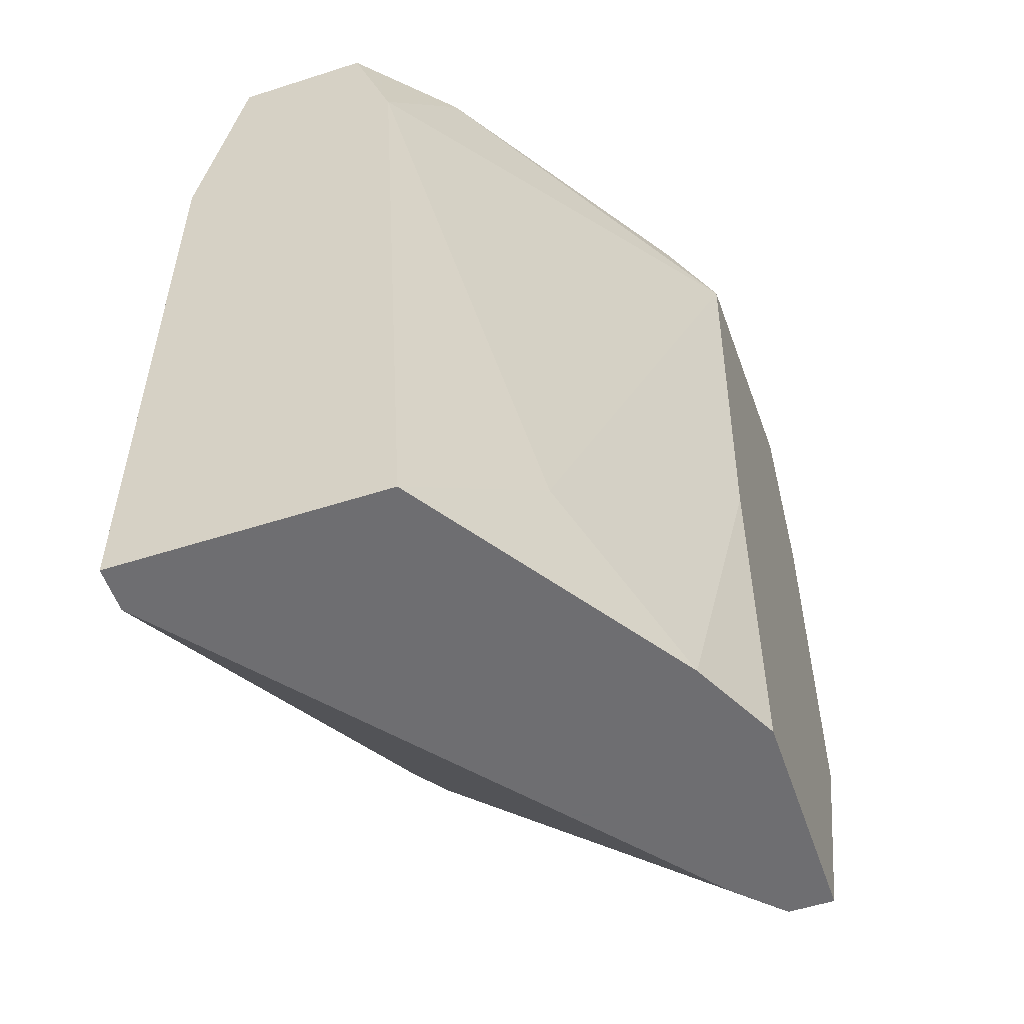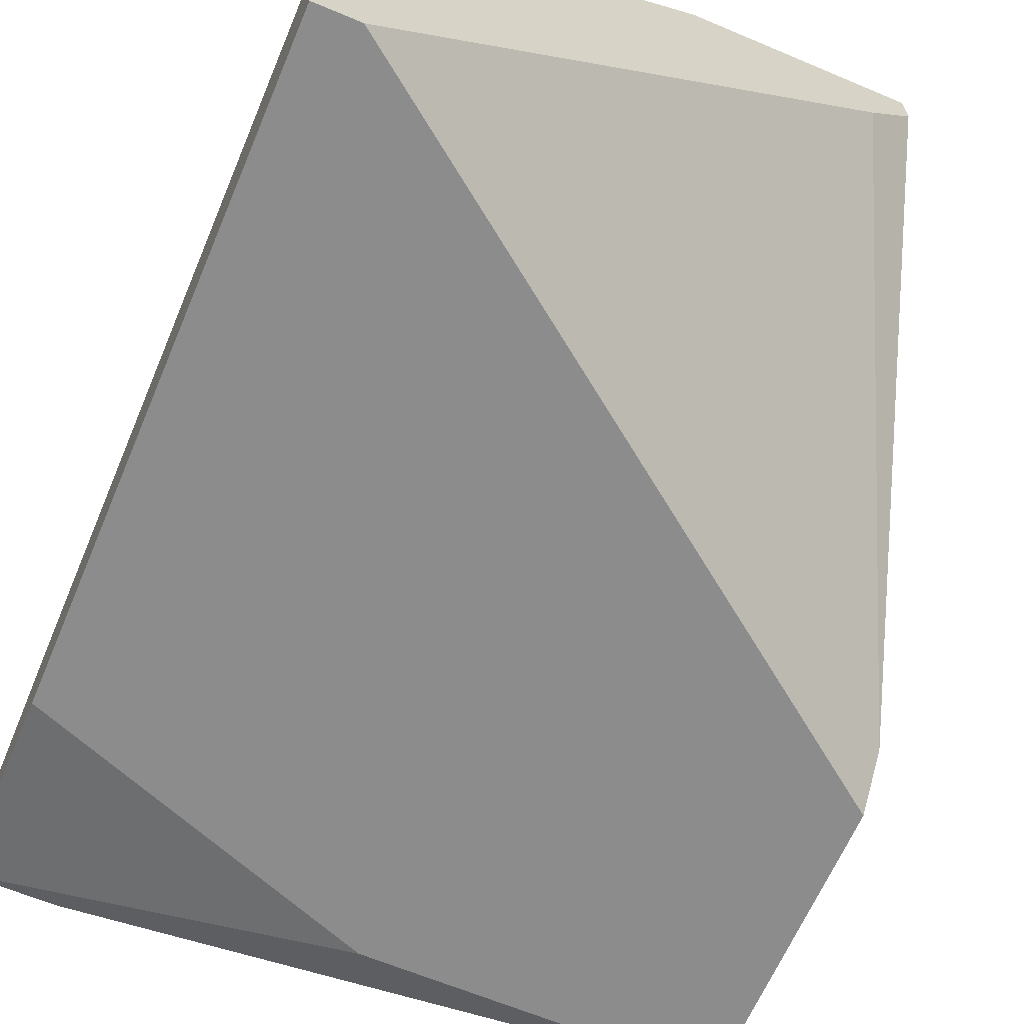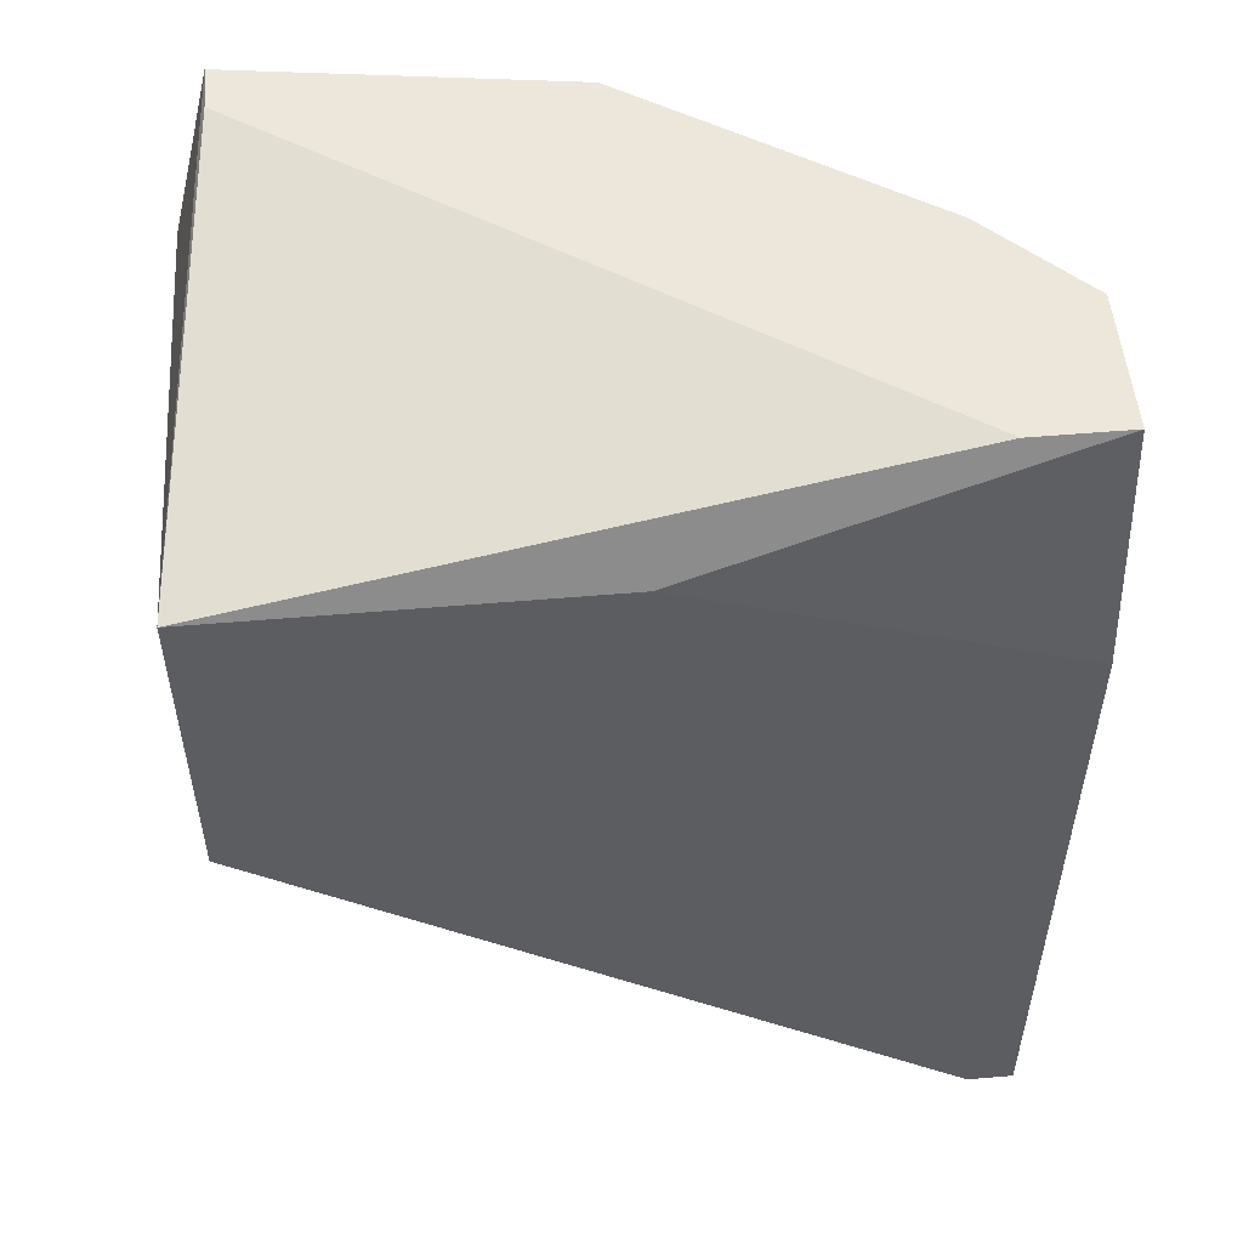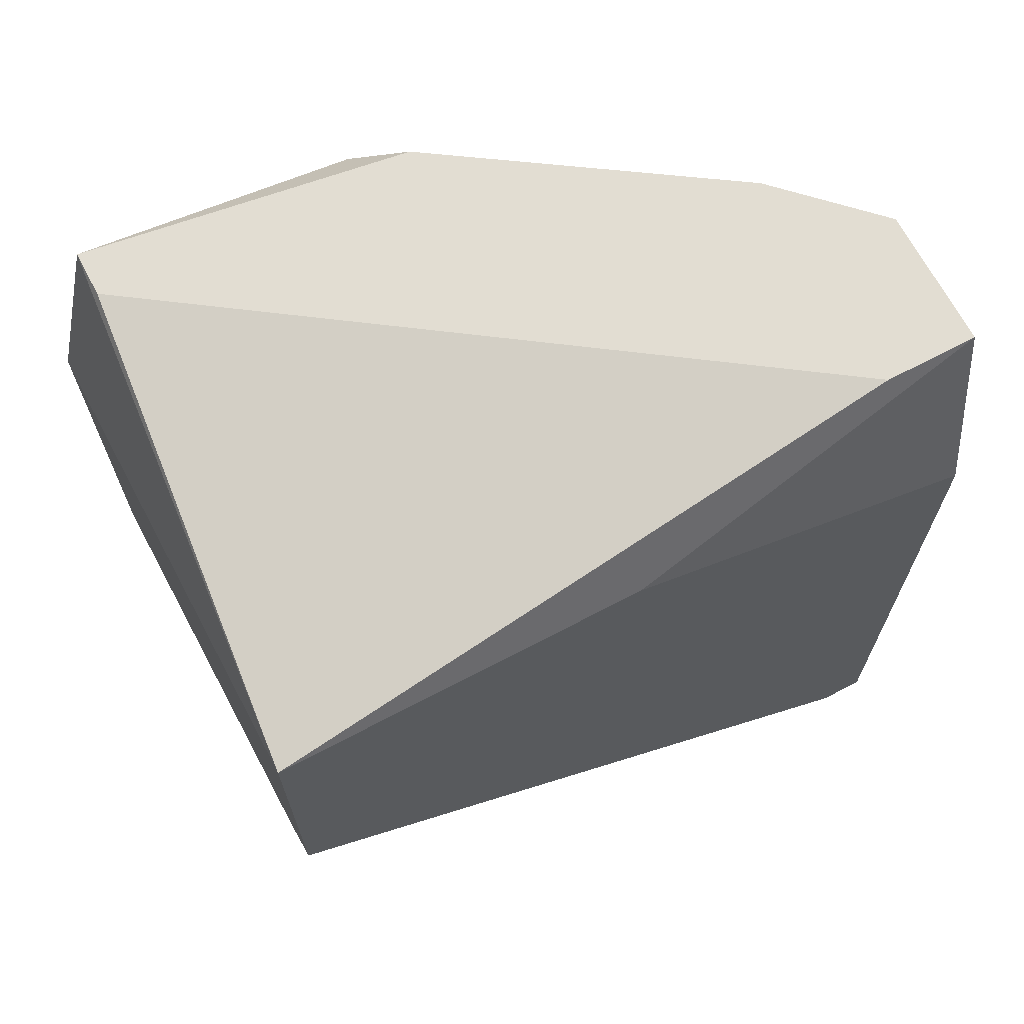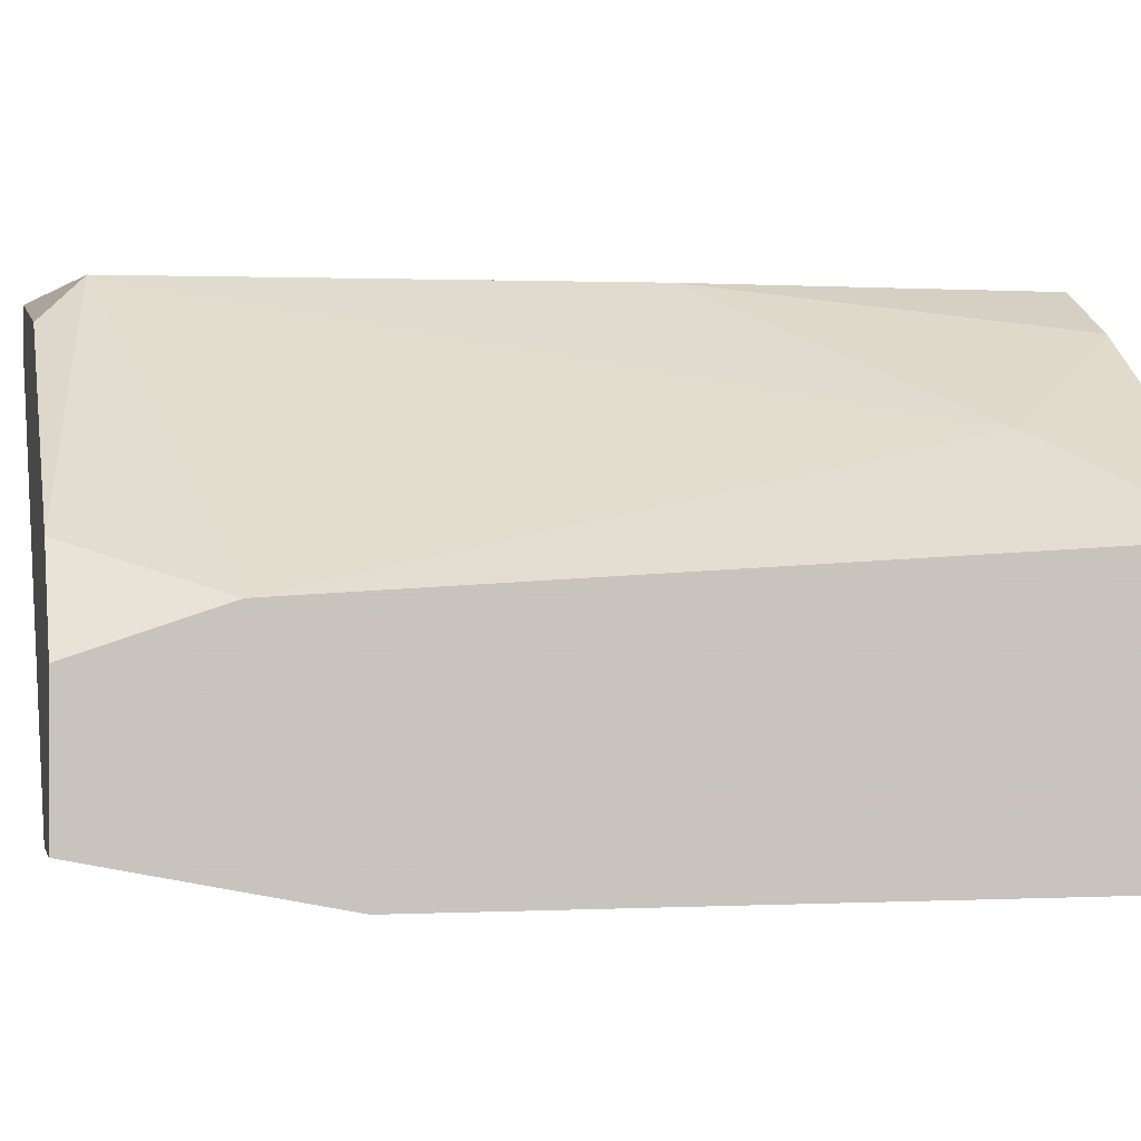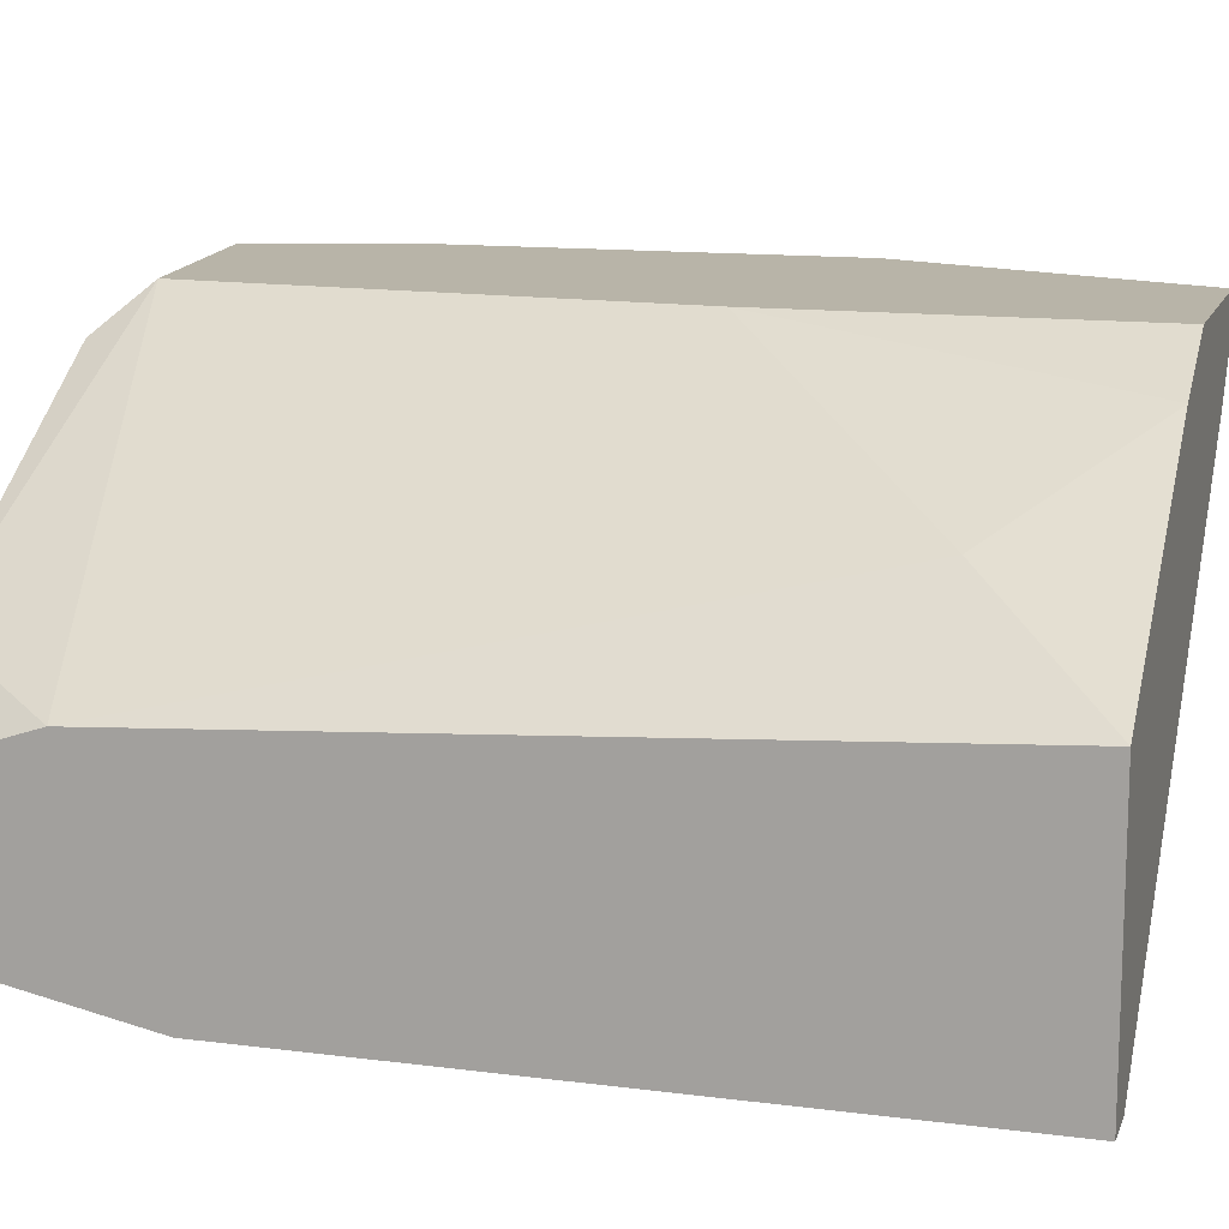
<metadata>
{"format":"obj","ext":"obj","renderer":"f3d","projection":"perspective","resolution":1024,"background":"white","views":[{"elev":-54.4,"azim":108.8,"up":"+Z"},{"elev":-64.3,"azim":157.0,"up":"+Y"},{"elev":52.7,"azim":-5.3,"up":"+Z"},{"elev":68.3,"azim":-27.8,"up":"+Z"},{"elev":-0.4,"azim":77.6,"up":"+Y"},{"elev":13.0,"azim":106.4,"up":"+Y"}]}
</metadata>
<code>
v 0.000489 0.0165 -0.001198
v 0.000489 0.01534 -0.001198
v 0.005123 0.0165 0.02081
v 0.01207 0.01302 0.002279
v 0.01439 0.003756 -0.001198
v -0.001827 0.0165 0.02197
v -0.001827 0.01534 0.02197
v 0.006281 0.003756 0.01965
v 0.006281 0.0165 -0.001198
v 0.006281 0.0165 0.008071
v 0.006281 0.01534 0.02197
v 0.008598 0.01534 -0.001198
v -0.002988 0.003756 0.01965
v -0.002988 0.003756 0.01154
v -0.002988 0.0165 0.006912
v -0.002988 0.0165 0.01733
v -0.002988 0.004915 0.01039
v 0.01555 0.008392 0.02197
v 0.01555 0.003756 -0.001198
v 0.01555 0.003756 0.01618
v 0.01555 0.01071 -0.001198
v 0.01555 0.00955 0.01849
v 0.01555 0.004915 0.02197
v 0.01323 0.01071 0.02197
v 0.01323 0.004915 0.02197
v 0.001646 0.01418 -0.001198
f 3 11 24
f 18 23 19
f 23 18 6
f 13 15 17
f 12 19 2
f 17 15 2
f 15 6 3
f 18 19 21
f 19 12 21
f 19 23 20
f 13 19 20
f 12 2 9
f 15 3 9
f 18 21 22
f 19 13 5
f 2 19 5
f 13 17 14
f 5 13 14
f 17 5 14
f 15 13 16
f 13 6 16
f 6 15 16
f 13 23 25
f 23 6 25
f 21 12 4
f 3 22 4
f 22 21 4
f 6 18 11
f 3 6 11
f 2 15 1
f 15 9 1
f 9 2 1
f 6 13 7
f 13 25 7
f 25 6 7
f 23 13 8
f 20 23 8
f 13 20 8
f 17 2 26
f 5 17 26
f 2 5 26
f 12 9 10
f 9 3 10
f 4 12 10
f 3 4 10
f 18 22 24
f 22 3 24
f 11 18 24

</code>
